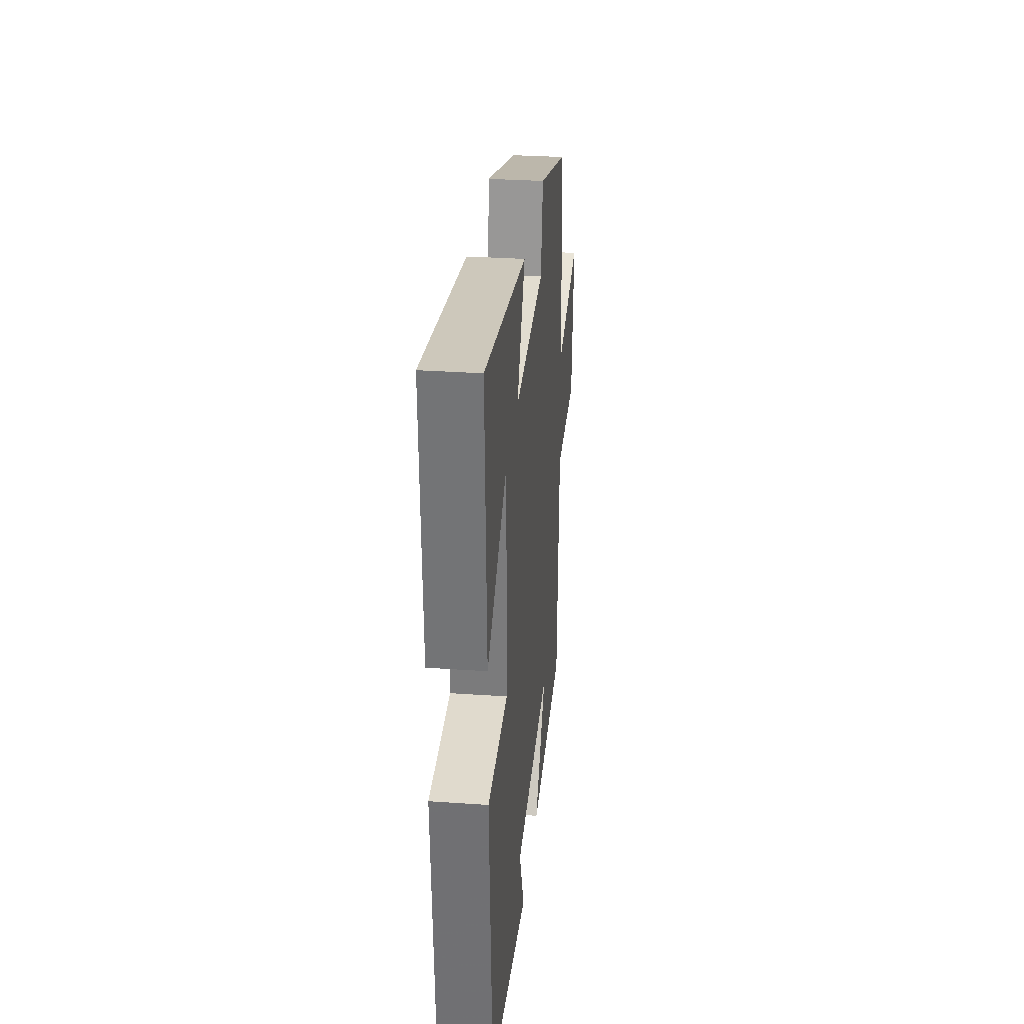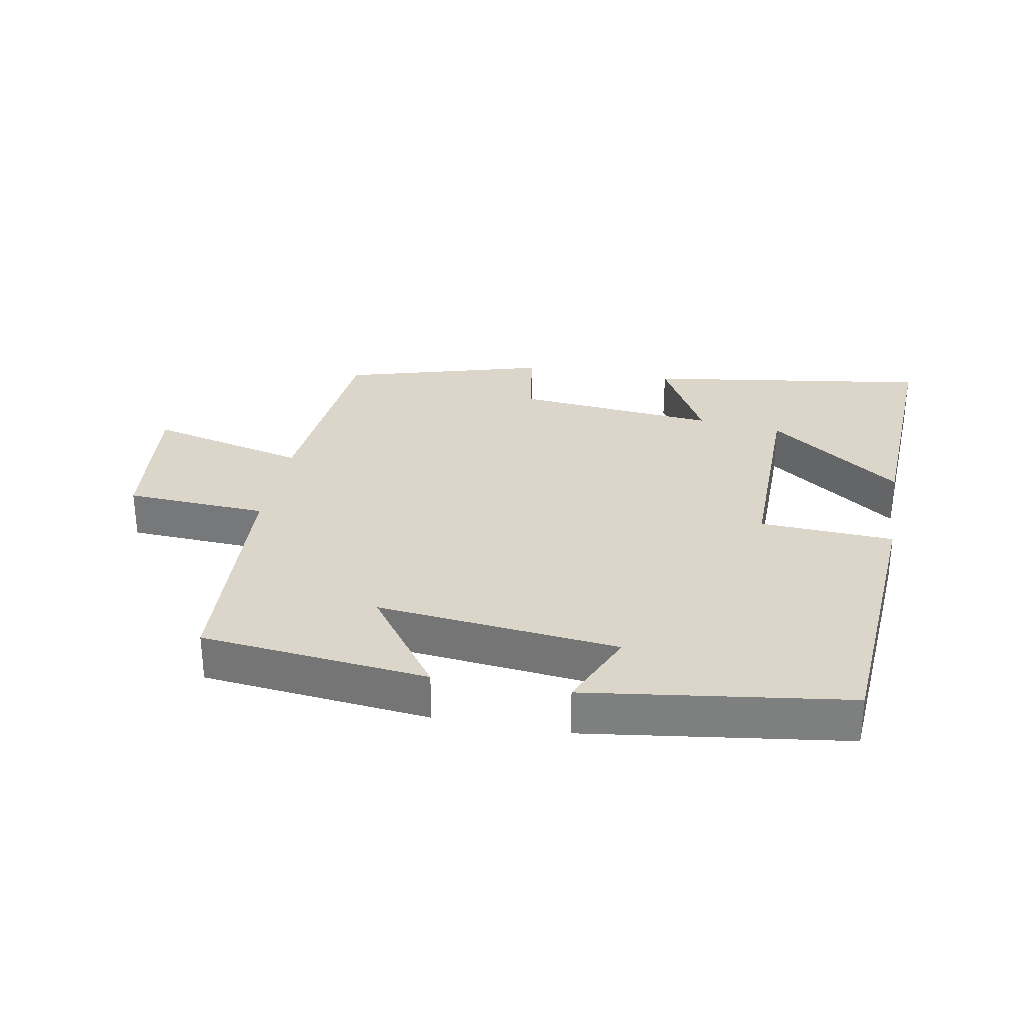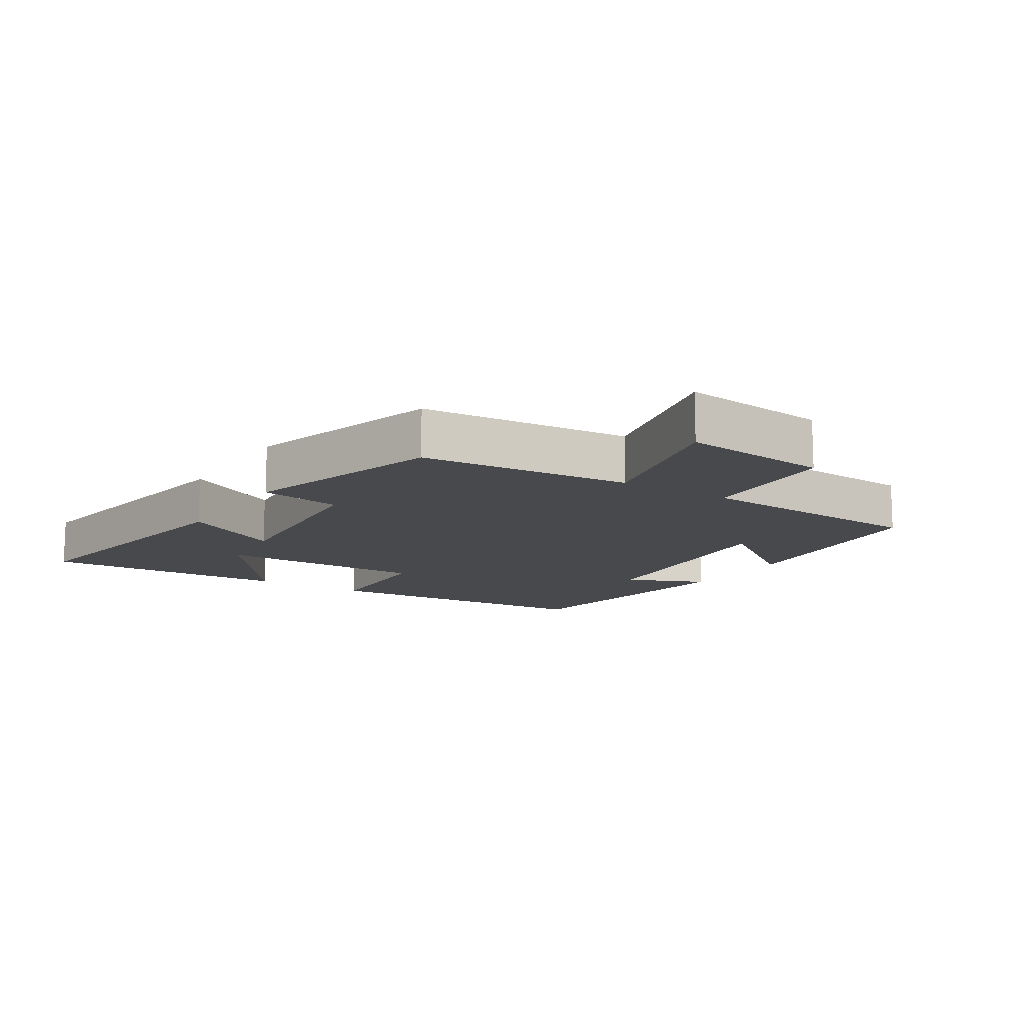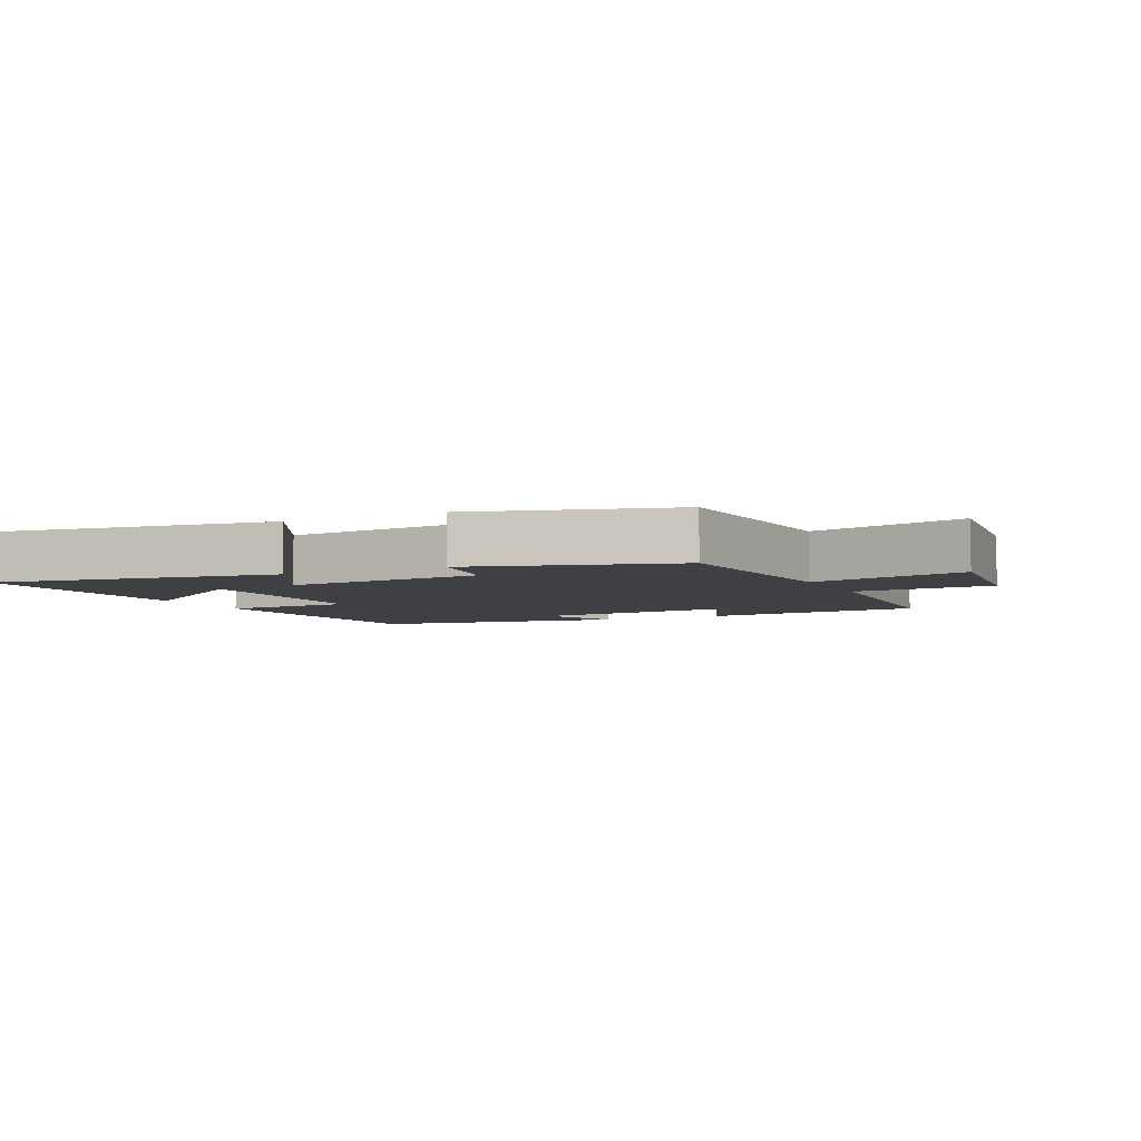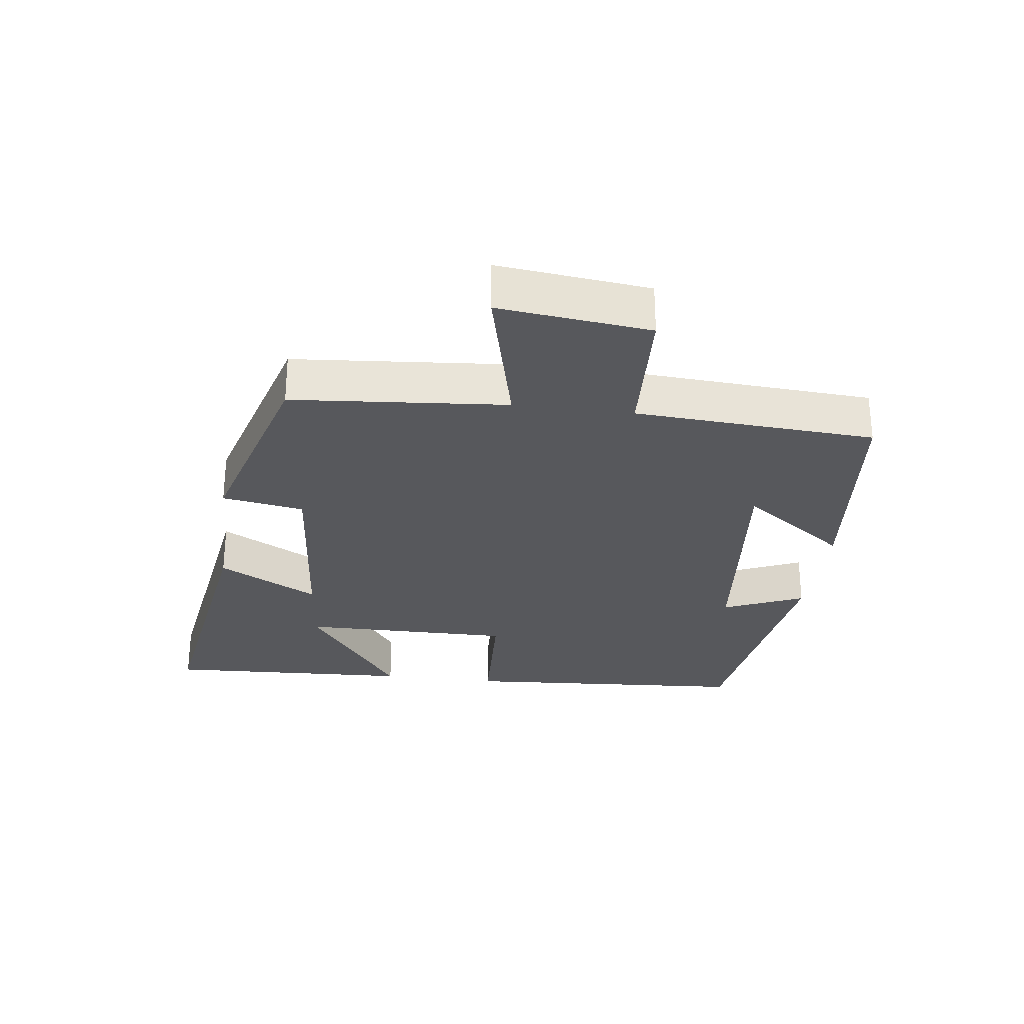
<metadata>
{"format":"obj","ext":"obj","renderer":"f3d","projection":"perspective","resolution":1024,"background":"white","views":[{"elev":30.3,"azim":-84.2,"up":"+Z"},{"elev":30.1,"azim":-169.4,"up":"+Y"},{"elev":-12.5,"azim":57.5,"up":"+Y"},{"elev":-5.1,"azim":25.7,"up":"+Y"},{"elev":-28.5,"azim":82.6,"up":"+Y"}]}
</metadata>
<code>
v -0.47 0.07 -0.444
v -0.5 0.07 0
v -0.295 0.07 0.01
v -0.297 0.07 0.334
v -0.5 0.07 0.186
v -0.518 0.07 0.566
v -0.083 0.07 0.5
v -0.166 0.07 0.347
v 0.142 0.07 0.375
v 0.163 0.07 0.5
v 0.472 0.07 0.411
v 0.5 0.07 0.084
v 0.743 0.07 0.143
v 0.717 0.07 -0.087
v 0.5 0.07 -0.098
v 0.477 0.07 -0.464
v 0.129 0.07 -0.5
v 0.246 0.07 -0.339
v -0.124 0.07 -0.377
v -0.071 0.07 -0.5
v -0.47 0 -0.444
v -0.5 0 0
v -0.295 0 0.01
v -0.297 0 0.334
v -0.5 0 0.186
v -0.518 0 0.566
v -0.083 0 0.5
v -0.166 0 0.347
v 0.142 0 0.375
v 0.163 0 0.5
v 0.472 0 0.411
v 0.5 0 0.084
v 0.743 0 0.143
v 0.717 0 -0.087
v 0.5 0 -0.098
v 0.477 0 -0.464
v 0.129 0 -0.5
v 0.246 0 -0.339
v -0.124 0 -0.377
v -0.071 0 -0.5
f 1 2 3
f 20 1 3
f 19 20 3
f 18 19 3 4
f 15 16 17 18
f 15 18 4
f 12 13 14 15
f 11 12 15
f 10 11 15
f 9 10 15
f 8 9 15 4
f 7 8 4
f 4 5 6 7
f 23 22 21
f 23 21 40
f 23 40 39
f 24 23 39 38
f 38 37 36 35
f 24 38 35
f 35 34 33 32
f 35 32 31
f 35 31 30
f 35 30 29
f 24 35 29 28
f 24 28 27
f 27 26 25 24
f 1 21 22 2
f 2 22 23 3
f 3 23 24 4
f 4 24 25 5
f 5 25 26 6
f 6 26 27 7
f 7 27 28 8
f 8 28 29 9
f 9 29 30 10
f 10 30 31 11
f 11 31 32 12
f 12 32 33 13
f 13 33 34 14
f 14 34 35 15
f 15 35 36 16
f 16 36 37 17
f 17 37 38 18
f 18 38 39 19
f 19 39 40 20
f 20 40 21 1

</code>
